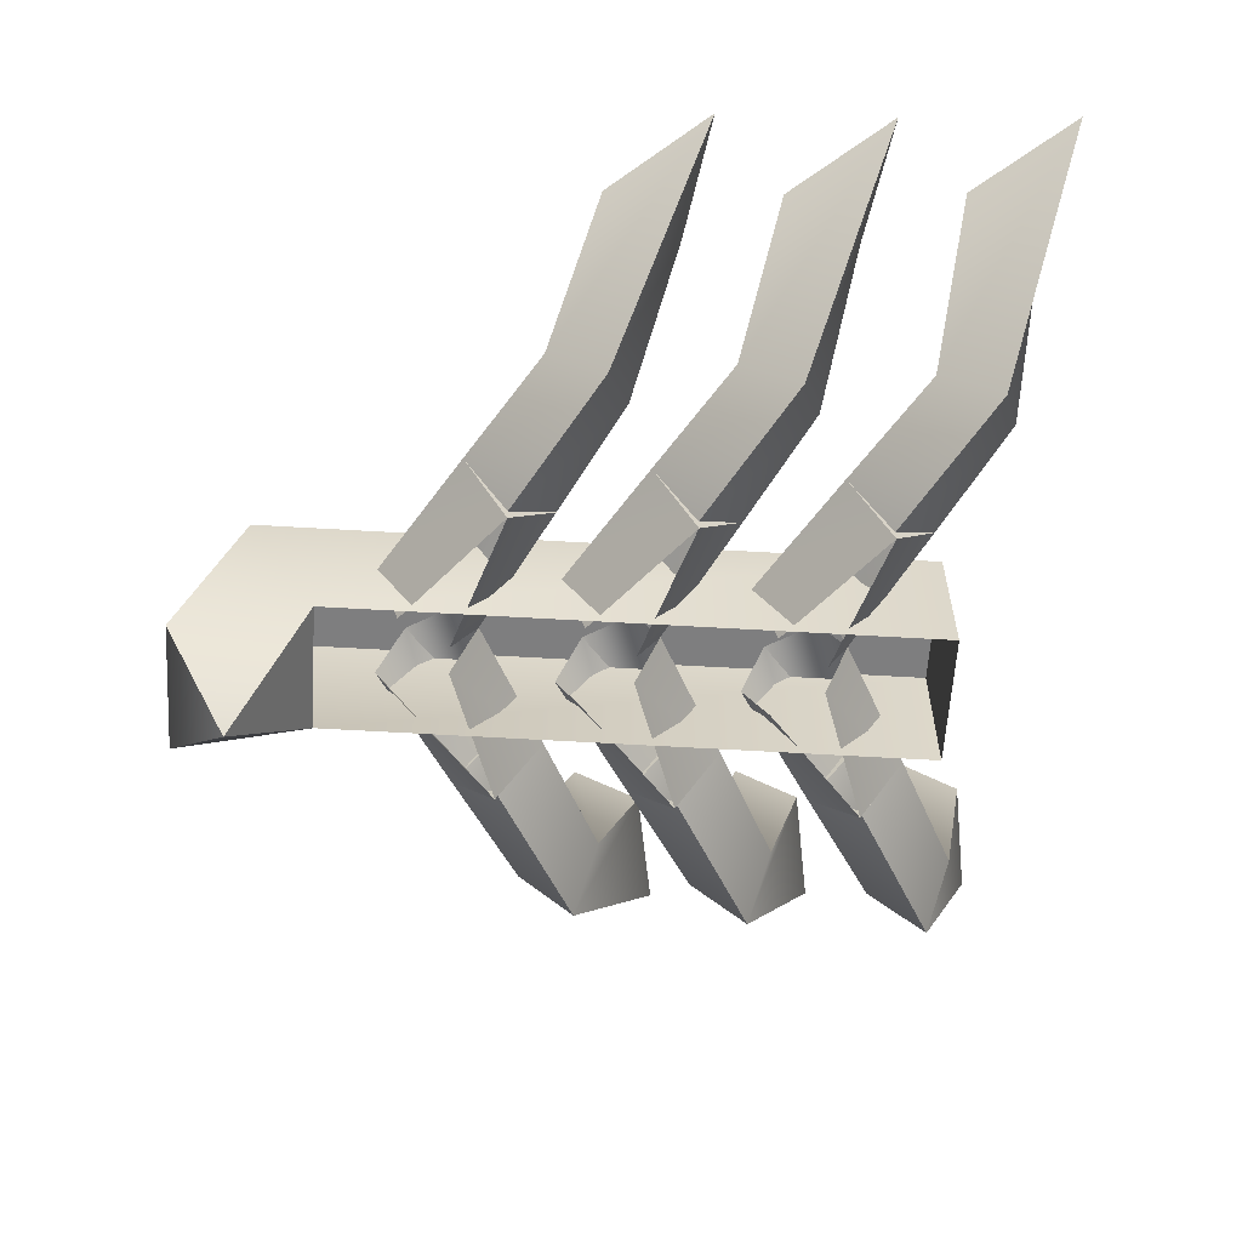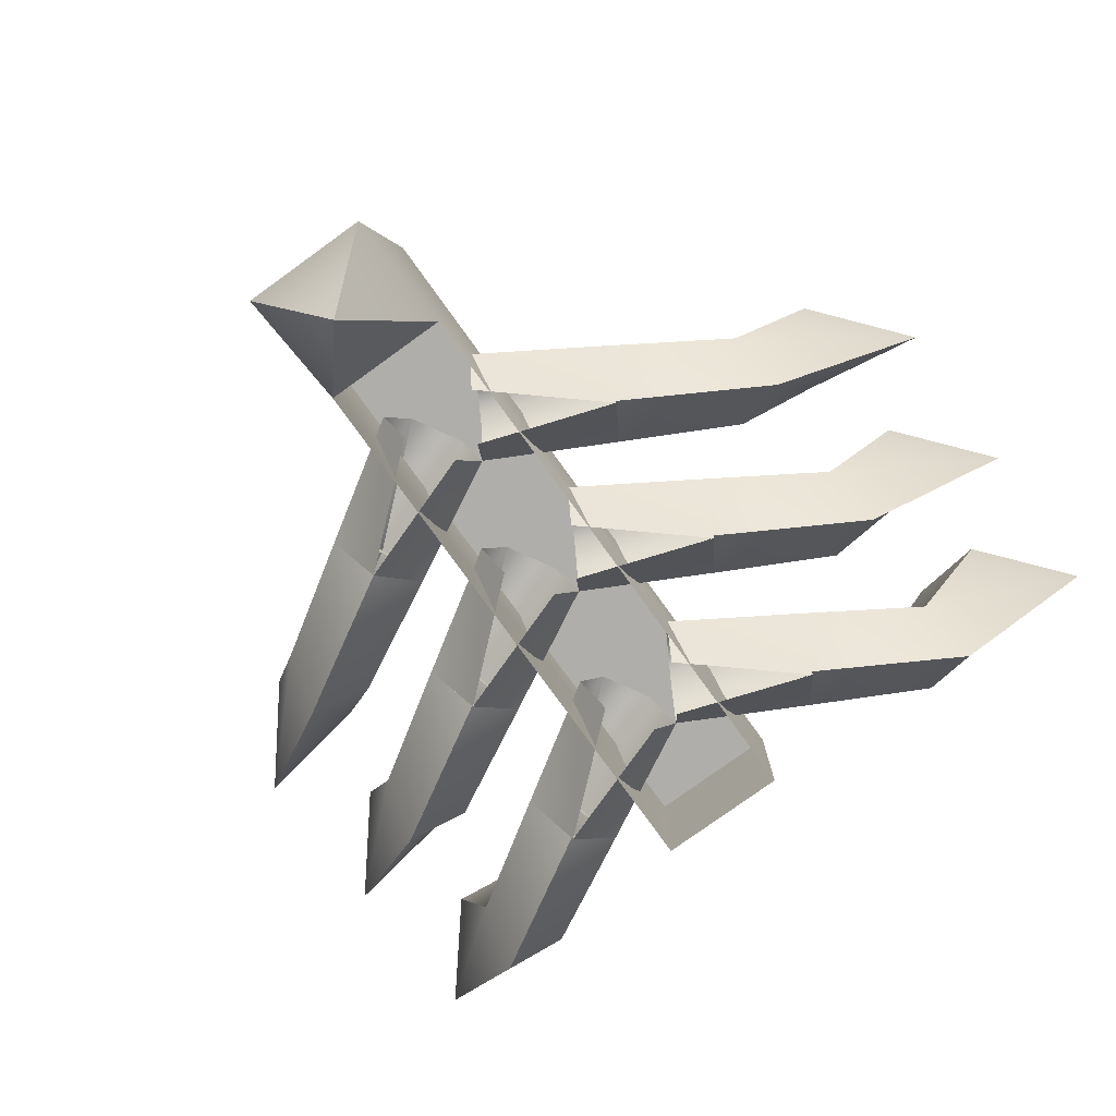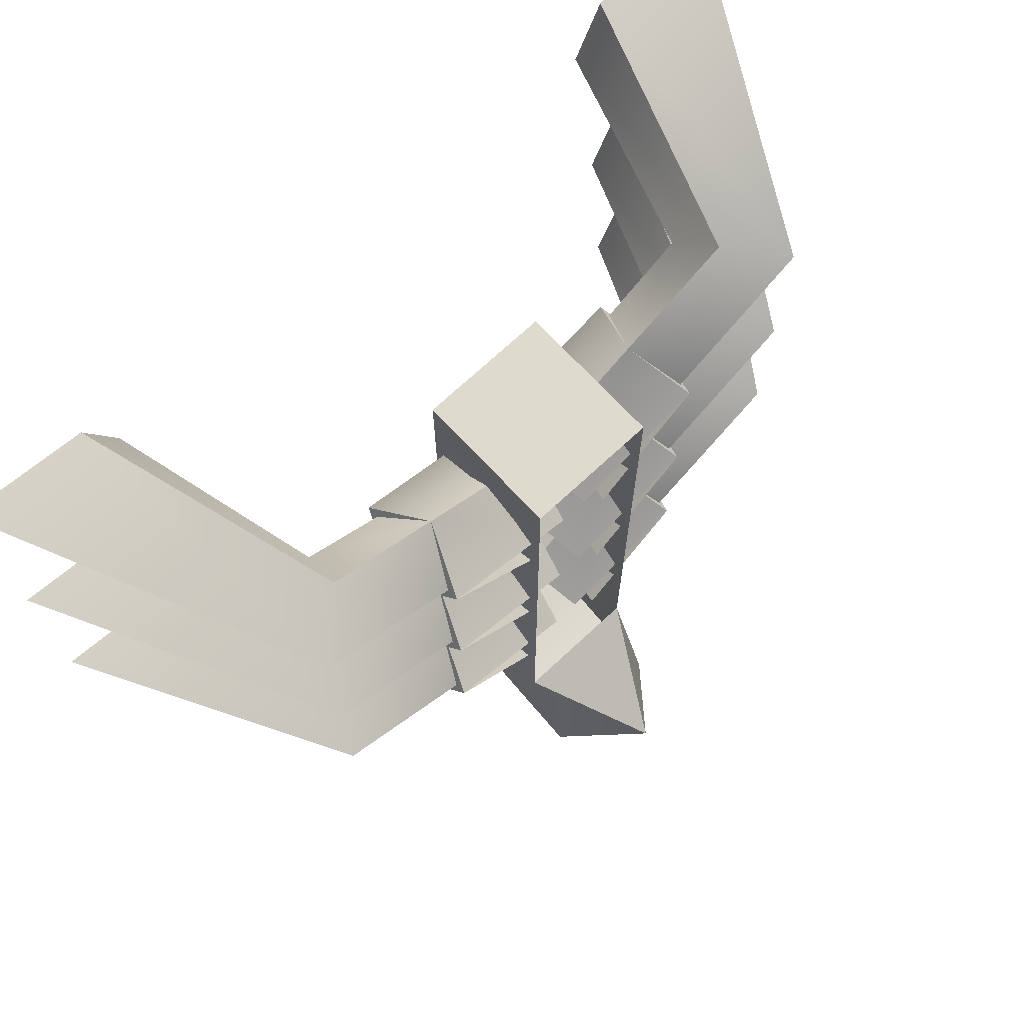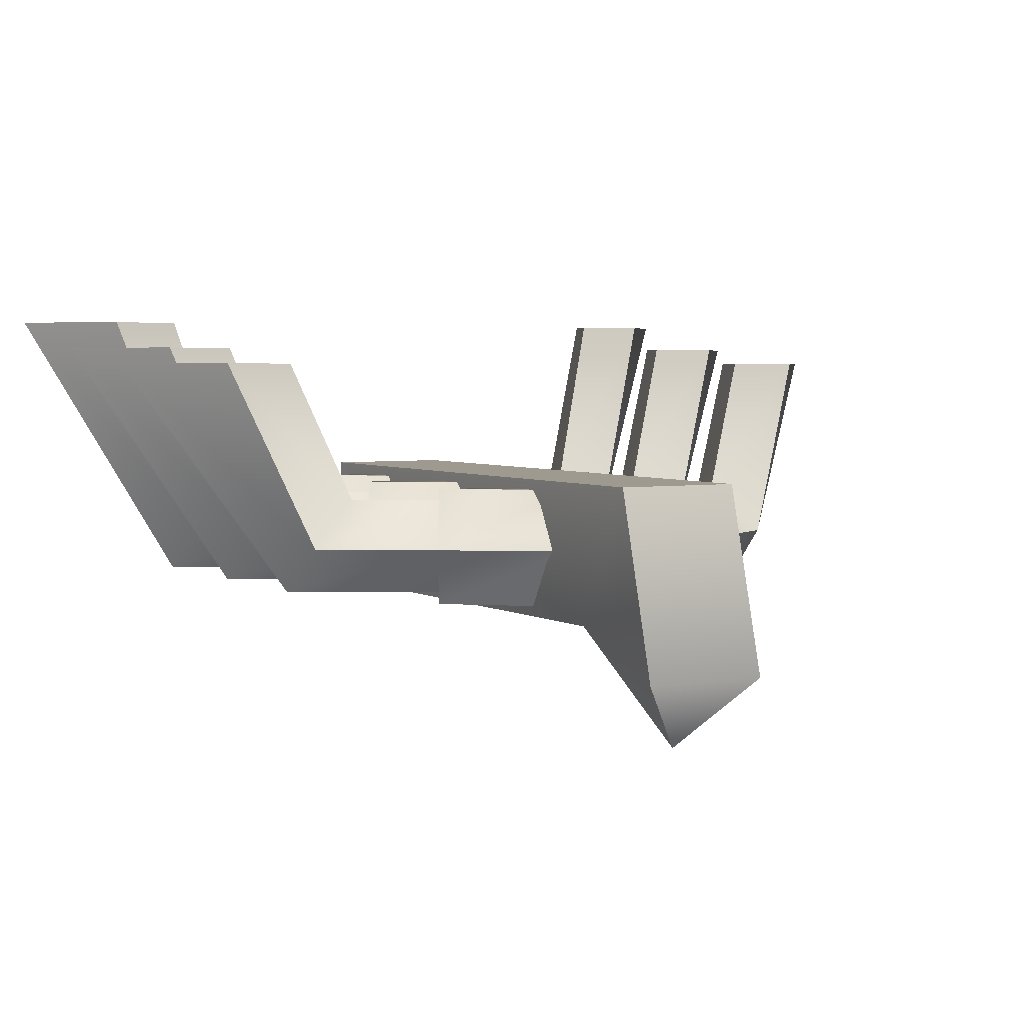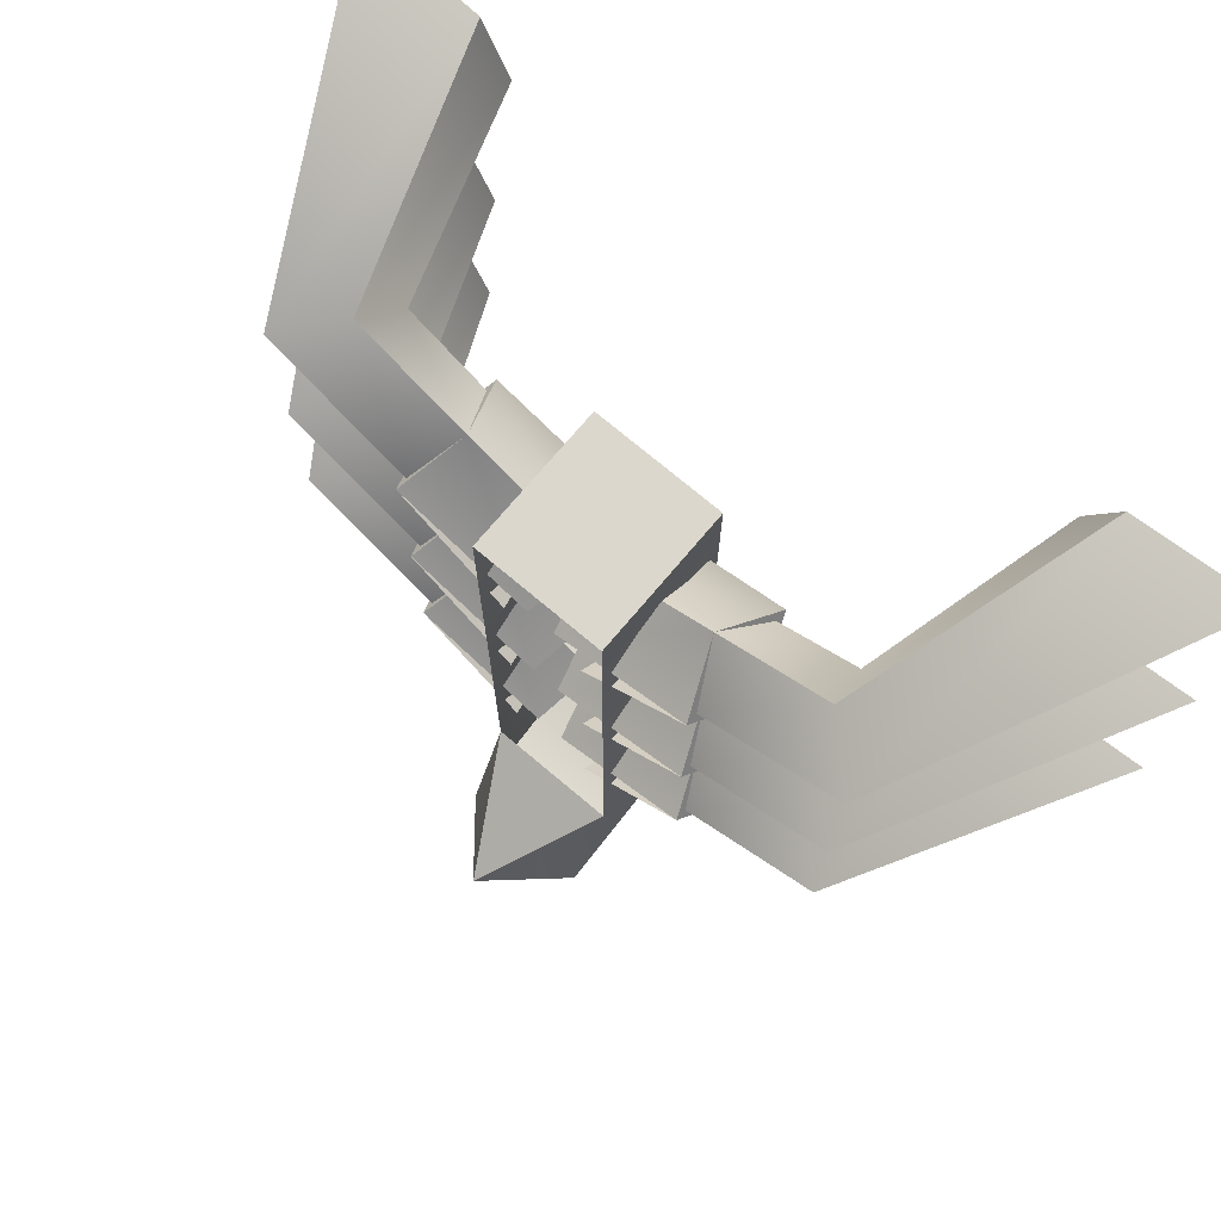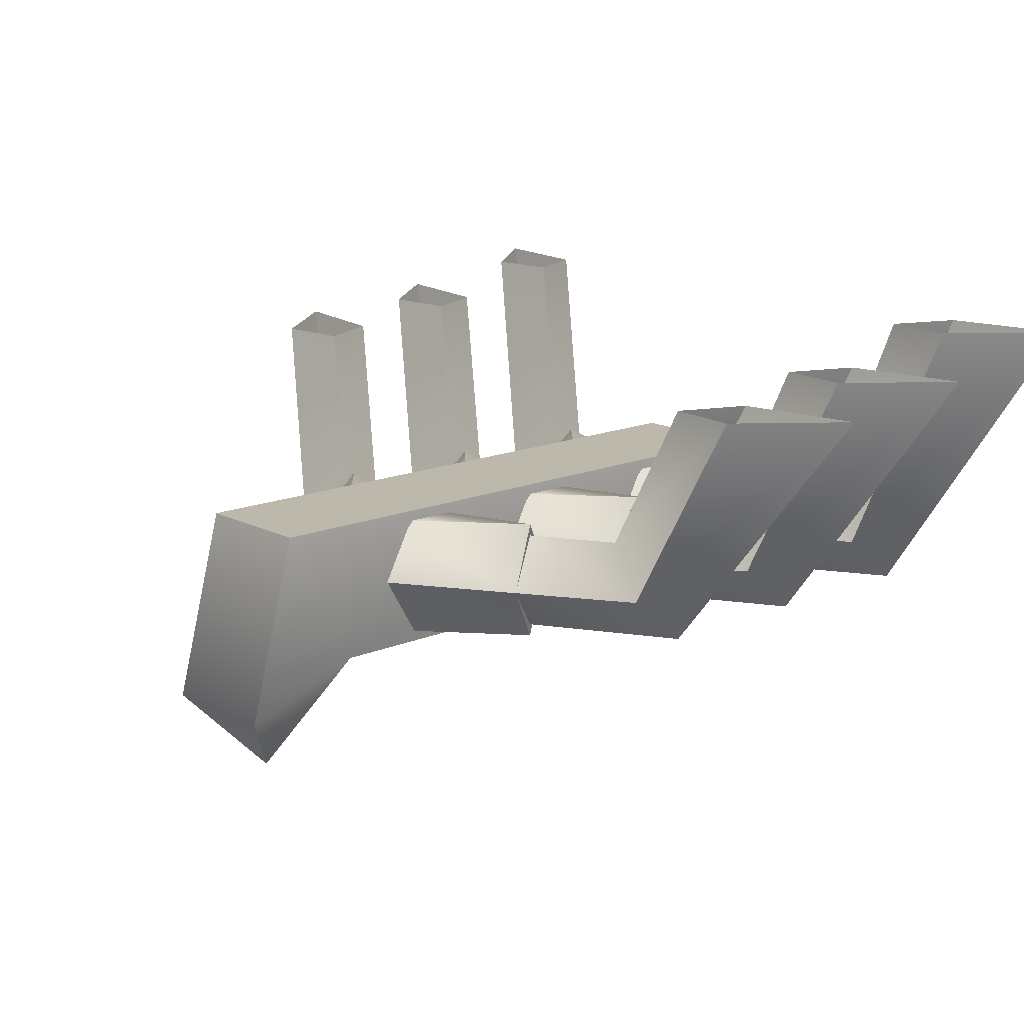
<metadata>
{"format":"obj","ext":"obj","renderer":"f3d","projection":"perspective","resolution":1024,"background":"white","views":[{"elev":-59.4,"azim":86.5,"up":"+Z"},{"elev":-77.7,"azim":35.8,"up":"+Z"},{"elev":71.1,"azim":137.0,"up":"+Y"},{"elev":3.8,"azim":-29.4,"up":"+Z"},{"elev":73.4,"azim":-139.9,"up":"+Y"},{"elev":14.9,"azim":48.0,"up":"+Z"}]}
</metadata>
<code>
v 0.003896 -0.003061 0.002863
v 0.003289 -0.002009 0.001363
v 0.0002211 -0.003624 0.001363
v 0.0005586 -0.004209 0.002863
v 0.003896 -0.003061 -0.0001376
v 0.0005586 -0.004209 -0.0001376
v 0.004504 -0.004113 0.001363
v 0.001571 -0.005962 0.001363
v 0.001233 -0.005378 -0.0001376
v 0.001233 -0.005378 0.002863
v 0.003896 -0.003061 0.002563
v 0.003896 -0.003061 0.0001624
v 0.005857 -0.001929 0.002563
v 0.006052 -0.0005696 0.001363
v 0.007327 -0.00108 0.0001621
v 0.007132 -0.00244 0.001363
v 0.00722 -0.001142 0.006099
v 0.007954 0.0005284 0.006106
v 0.01102 0.00105 0.006112
v 0.009033 -0.001342 0.006106
v 0.003896 0.001079 0.002863
v 0.003289 0.002131 0.001363
v 0.0002211 0.000516 0.001363
v 0.0005586 -6.851e-05 0.002863
v 0.003896 0.001079 -0.0001376
v 0.0005586 -6.851e-05 -0.0001376
v 0.004504 2.712e-05 0.001363
v 0.001571 -0.001822 0.001363
v 0.001233 -0.001238 -0.0001376
v 0.001233 -0.001238 0.002863
v 0.003896 0.001079 0.002563
v 0.003896 0.001079 0.0001624
v 0.005857 0.002211 0.002563
v 0.006052 0.003571 0.001363
v 0.007327 0.00306 0.0001621
v 0.007132 0.0017 0.001363
v 0.00722 0.002998 0.006534
v 0.007954 0.004669 0.00654
v 0.01102 0.00519 0.006547
v 0.009033 0.002798 0.00654
v 0.003896 0.005365 0.002863
v 0.003289 0.006417 0.001363
v 0.0002211 0.004801 0.001363
v 0.0005586 0.004217 0.002863
v 0.003896 0.005365 -0.0001376
v 0.0005586 0.004217 -0.0001376
v 0.004504 0.004312 0.001363
v 0.001571 0.002463 0.001363
v 0.001233 0.003048 -0.0001376
v 0.001233 0.003048 0.002863
v 0.003896 0.005365 0.002563
v 0.003896 0.005365 0.0001624
v 0.005857 0.006496 0.002563
v 0.006052 0.007856 0.001363
v 0.007327 0.007345 0.0001621
v 0.007132 0.005986 0.001363
v 0.00722 0.007284 0.007296
v 0.007954 0.008954 0.007303
v 0.01102 0.009476 0.007309
v 0.009033 0.007083 0.007303
v -0.003454 -0.003061 0.002863
v -0.0001164 -0.004209 0.002863
v 0.0002211 -0.003624 0.001363
v -0.002847 -0.002009 0.001363
v -0.0001164 -0.004209 -0.0001376
v -0.003454 -0.003061 -0.0001376
v -0.0007913 -0.005378 -0.0001376
v -0.001129 -0.005962 0.001363
v -0.004062 -0.004113 0.001363
v -0.0007913 -0.005378 0.002863
v -0.003454 -0.003061 0.002563
v -0.003454 -0.003061 0.0001624
v -0.00561 -0.0005696 0.001363
v -0.005415 -0.001929 0.002563
v -0.006885 -0.00108 0.0001621
v -0.00669 -0.00244 0.001363
v -0.007511 0.0005284 0.006106
v -0.006778 -0.001142 0.006099
v -0.01057 0.00105 0.006112
v -0.008591 -0.001342 0.006106
v -0.003454 0.001079 0.002863
v -0.0001164 -6.851e-05 0.002863
v 0.0002211 0.000516 0.001363
v -0.002847 0.002131 0.001363
v -0.0001164 -6.851e-05 -0.0001376
v -0.003454 0.001079 -0.0001376
v -0.0007913 -0.001238 -0.0001376
v -0.001129 -0.001822 0.001363
v -0.004062 2.712e-05 0.001363
v -0.0007913 -0.001238 0.002863
v -0.003454 0.001079 0.002563
v -0.003454 0.001079 0.0001624
v -0.00561 0.003571 0.001363
v -0.005415 0.002211 0.002563
v -0.006885 0.00306 0.0001621
v -0.00669 0.0017 0.001363
v -0.007511 0.004669 0.00654
v -0.006778 0.002998 0.006534
v -0.01057 0.00519 0.006547
v -0.008591 0.002798 0.00654
v -0.003454 0.005365 0.002863
v -0.0001164 0.004217 0.002863
v 0.0002211 0.004801 0.001363
v -0.002847 0.006417 0.001363
v -0.0001164 0.004217 -0.0001376
v -0.003454 0.005365 -0.0001376
v -0.0007913 0.003048 -0.0001376
v -0.001129 0.002463 0.001363
v -0.004062 0.004312 0.001363
v -0.0007913 0.003048 0.002863
v -0.003454 0.005365 0.002563
v -0.003454 0.005365 0.0001624
v -0.00561 0.007856 0.001363
v -0.005415 0.006496 0.002563
v -0.006885 0.007345 0.0001621
v -0.00669 0.005986 0.001363
v -0.007511 0.008954 0.007303
v -0.006778 0.007284 0.007296
v -0.01057 0.009476 0.007309
v -0.008591 0.007083 0.007303
v -0.001578 -0.007193 -0.0004058
v -0.001585 -0.008998 0.003131
v -0.001585 0.00699 0.003131
v -0.001585 0.00699 -0.0004058
v -0.001585 -0.01024 -0.001525
v 6.879e-06 -0.008801 -0.003339
v 0.001592 -0.008998 0.003131
v 0.001592 0.00699 0.003131
v 0.001592 0.00699 -0.0004058
v 0.001592 -0.007193 -0.0004058
v 0.001592 -0.01024 -0.001525
g polySurface1
f 1 2 3 4
f 2 5 6 3
f 5 7 8 9
f 7 1 10 8
f 1 4 10
f 2 1 11
f 5 2 12
f 7 5 12
f 1 7 11
f 2 11 13 14
f 12 2 14 15
f 7 12 15 16
f 11 7 16 13
f 14 13 17 18
f 15 14 18 19
f 16 15 19 20
f 13 16 20 17
f 21 22 23 24
f 22 25 26 23
f 25 27 28 29
f 27 21 30 28
f 21 24 30
f 22 21 31
f 25 22 32
f 27 25 32
f 21 27 31
f 22 31 33 34
f 32 22 34 35
f 27 32 35 36
f 31 27 36 33
f 34 33 37 38
f 35 34 38 39
f 36 35 39 40
f 33 36 40 37
f 41 42 43 44
f 42 45 46 43
f 45 47 48 49
f 47 41 50 48
f 41 44 50
f 42 41 51
f 45 42 52
f 47 45 52
f 41 47 51
f 42 51 53 54
f 52 42 54 55
f 47 52 55 56
f 51 47 56 53
f 54 53 57 58
f 55 54 58 59
f 56 55 59 60
f 53 56 60 57
f 61 62 63 64
f 64 63 65 66
f 66 67 68 69
f 69 68 70 61
f 61 70 62
f 64 71 61
f 66 72 64
f 69 72 66
f 61 71 69
f 64 73 74 71
f 72 75 73 64
f 69 76 75 72
f 71 74 76 69
f 73 77 78 74
f 75 79 77 73
f 76 80 79 75
f 74 78 80 76
f 81 82 83 84
f 84 83 85 86
f 86 87 88 89
f 89 88 90 81
f 81 90 82
f 84 91 81
f 86 92 84
f 89 92 86
f 81 91 89
f 84 93 94 91
f 92 95 93 84
f 89 96 95 92
f 91 94 96 89
f 93 97 98 94
f 95 99 97 93
f 96 100 99 95
f 94 98 100 96
f 101 102 103 104
f 104 103 105 106
f 106 107 108 109
f 109 108 110 101
f 101 110 102
f 104 111 101
f 106 112 104
f 109 112 106
f 101 111 109
f 104 113 114 111
f 112 115 113 104
f 109 116 115 112
f 111 114 116 109
f 113 117 118 114
f 115 119 117 113
f 116 120 119 115
f 114 118 120 116
g polySurface4
f 121 122 123 124
f 121 125 122
f 121 126 125
f 122 127 128 123
f 123 128 129 124
f 130 129 128 127
f 130 127 131
f 127 122 125 131
f 121 130 126
f 130 131 126
f 131 125 126

</code>
